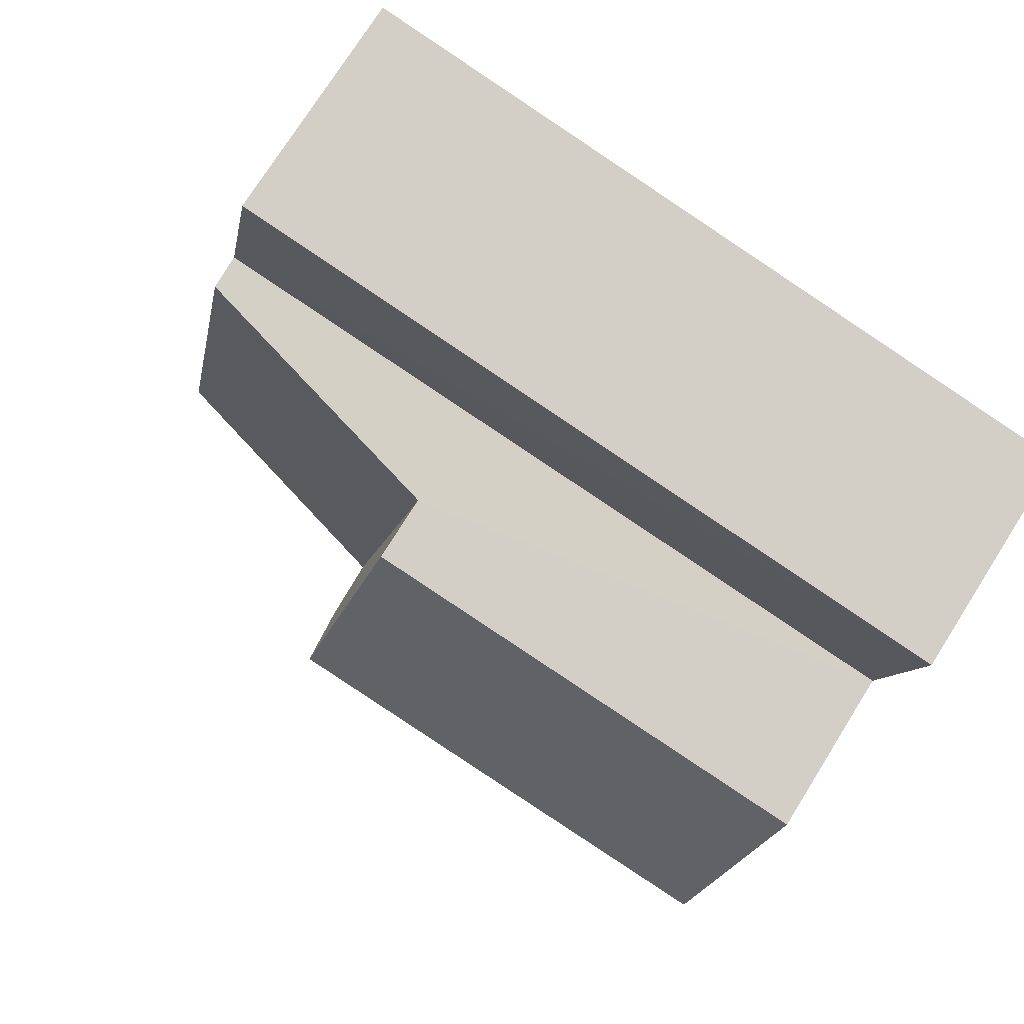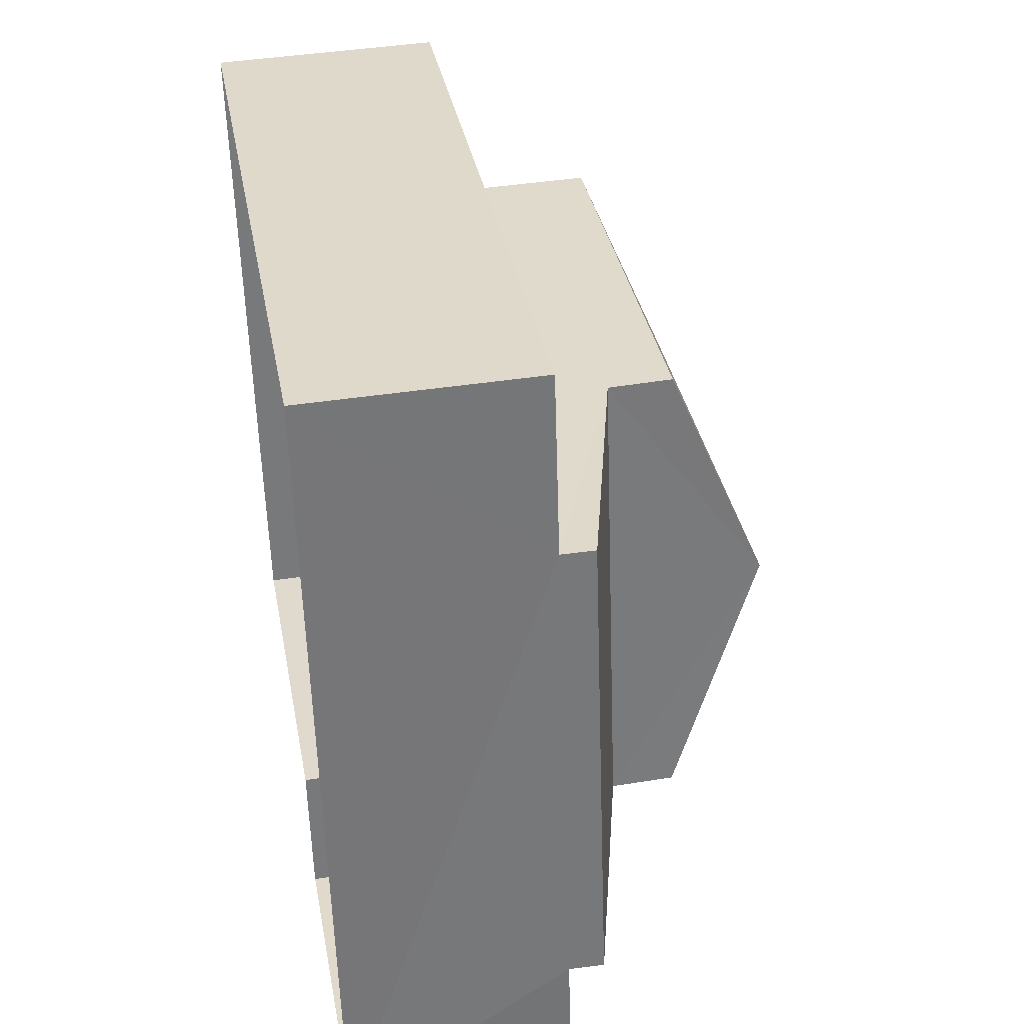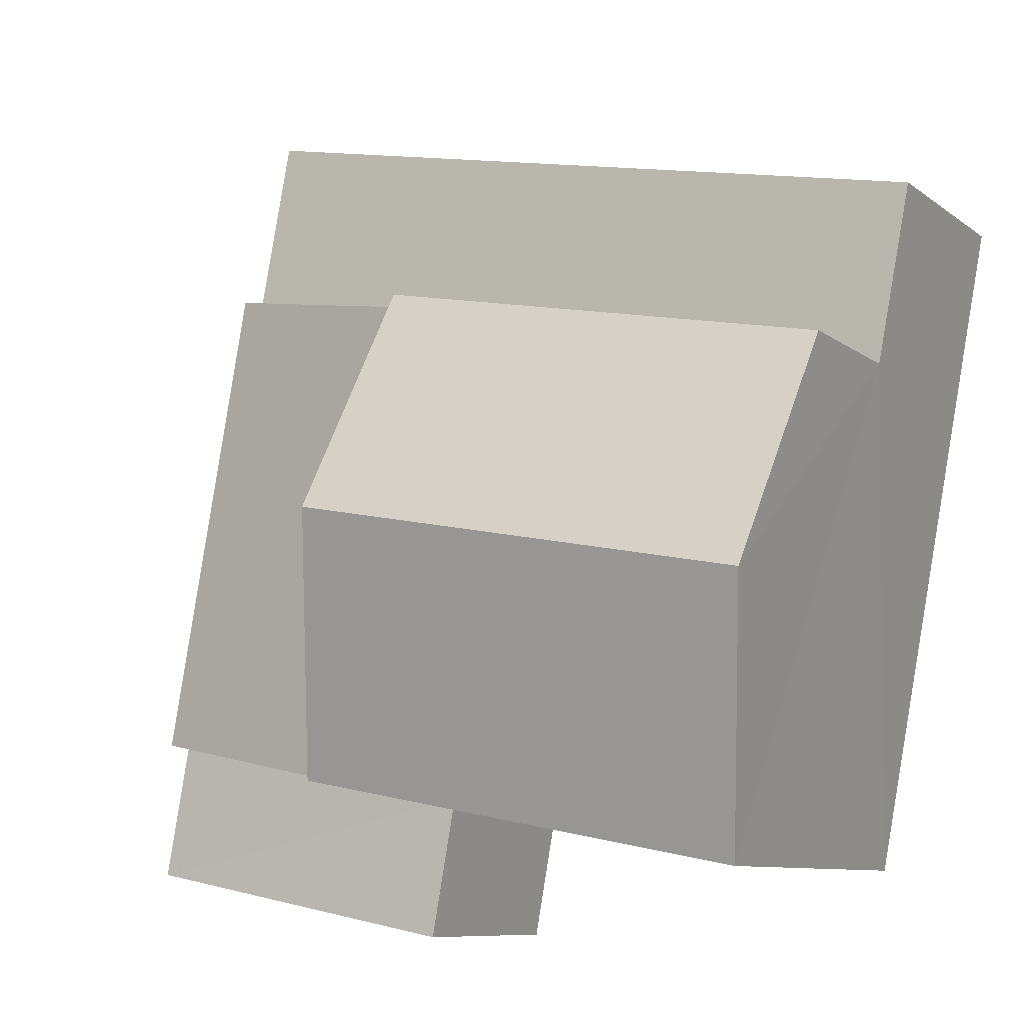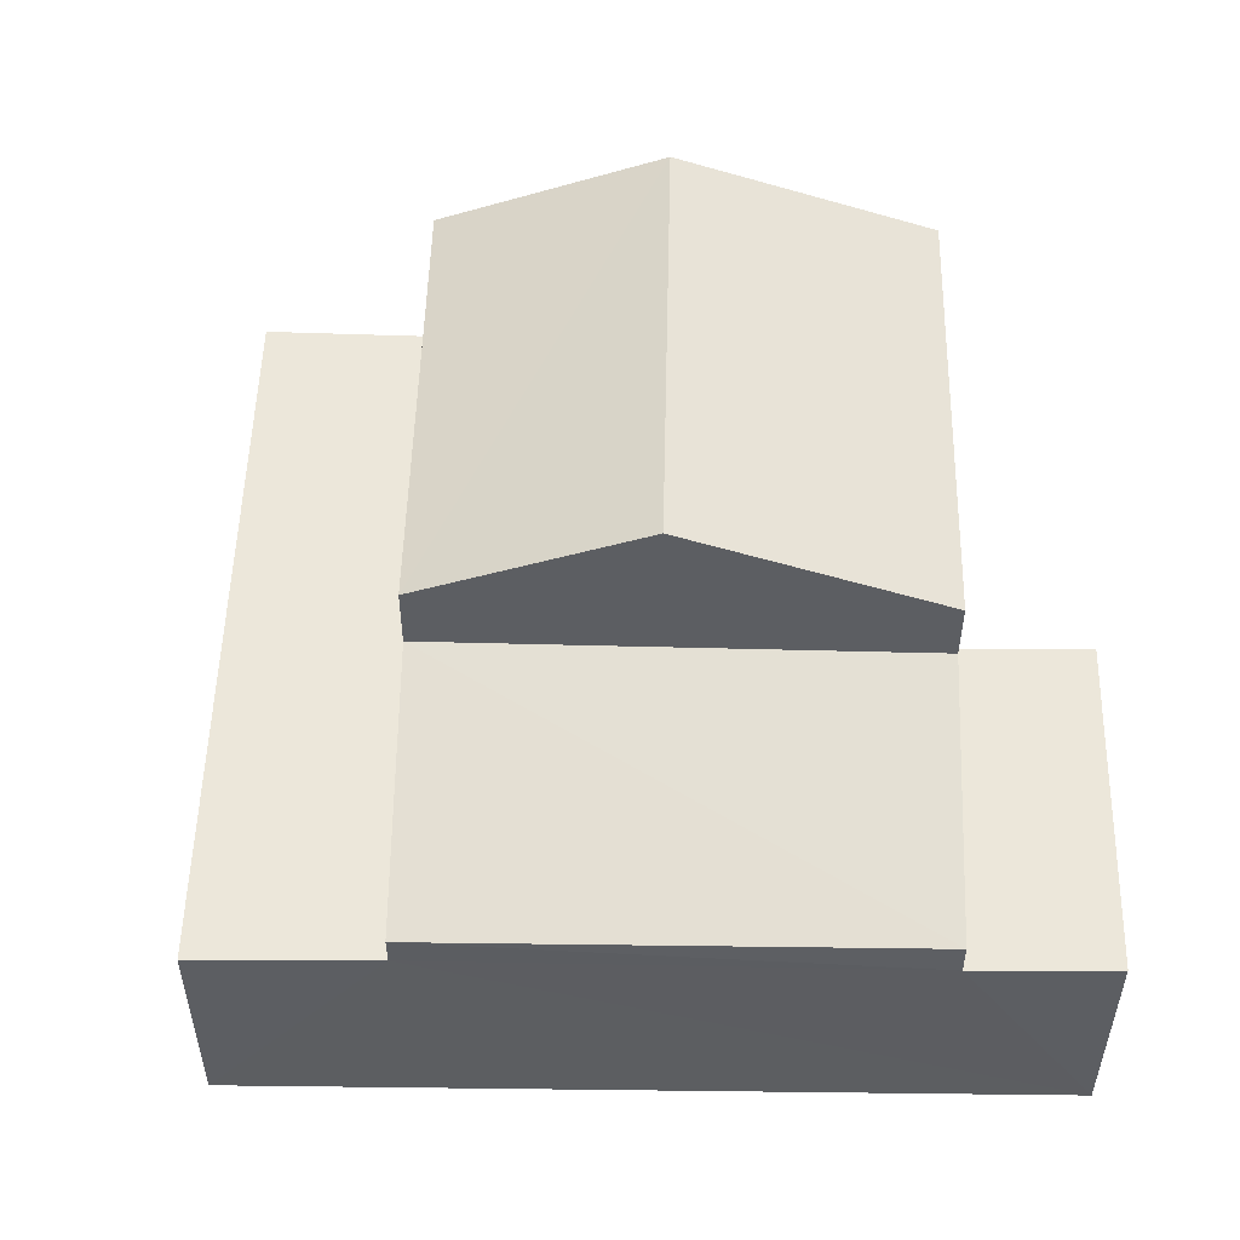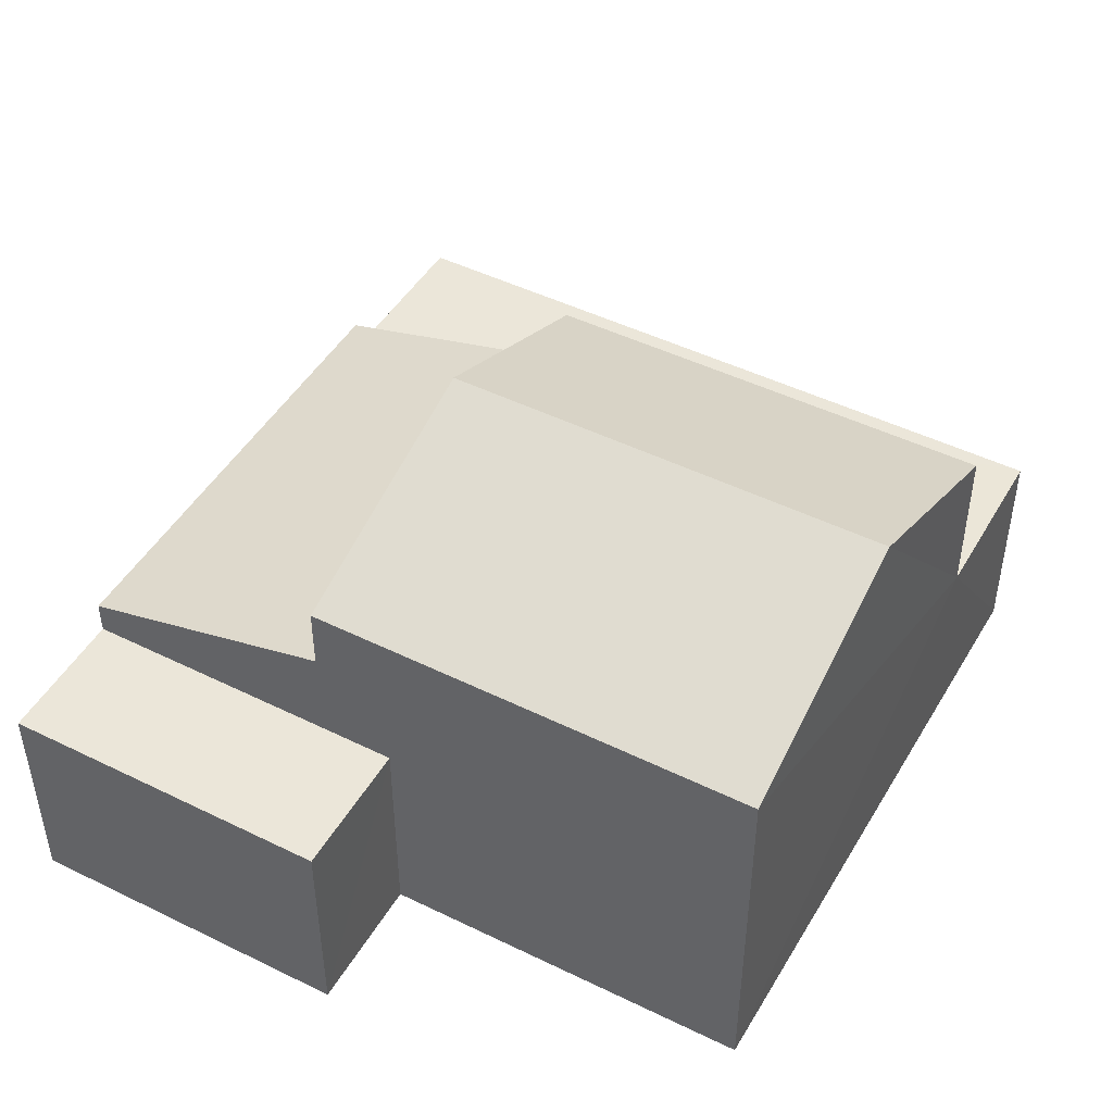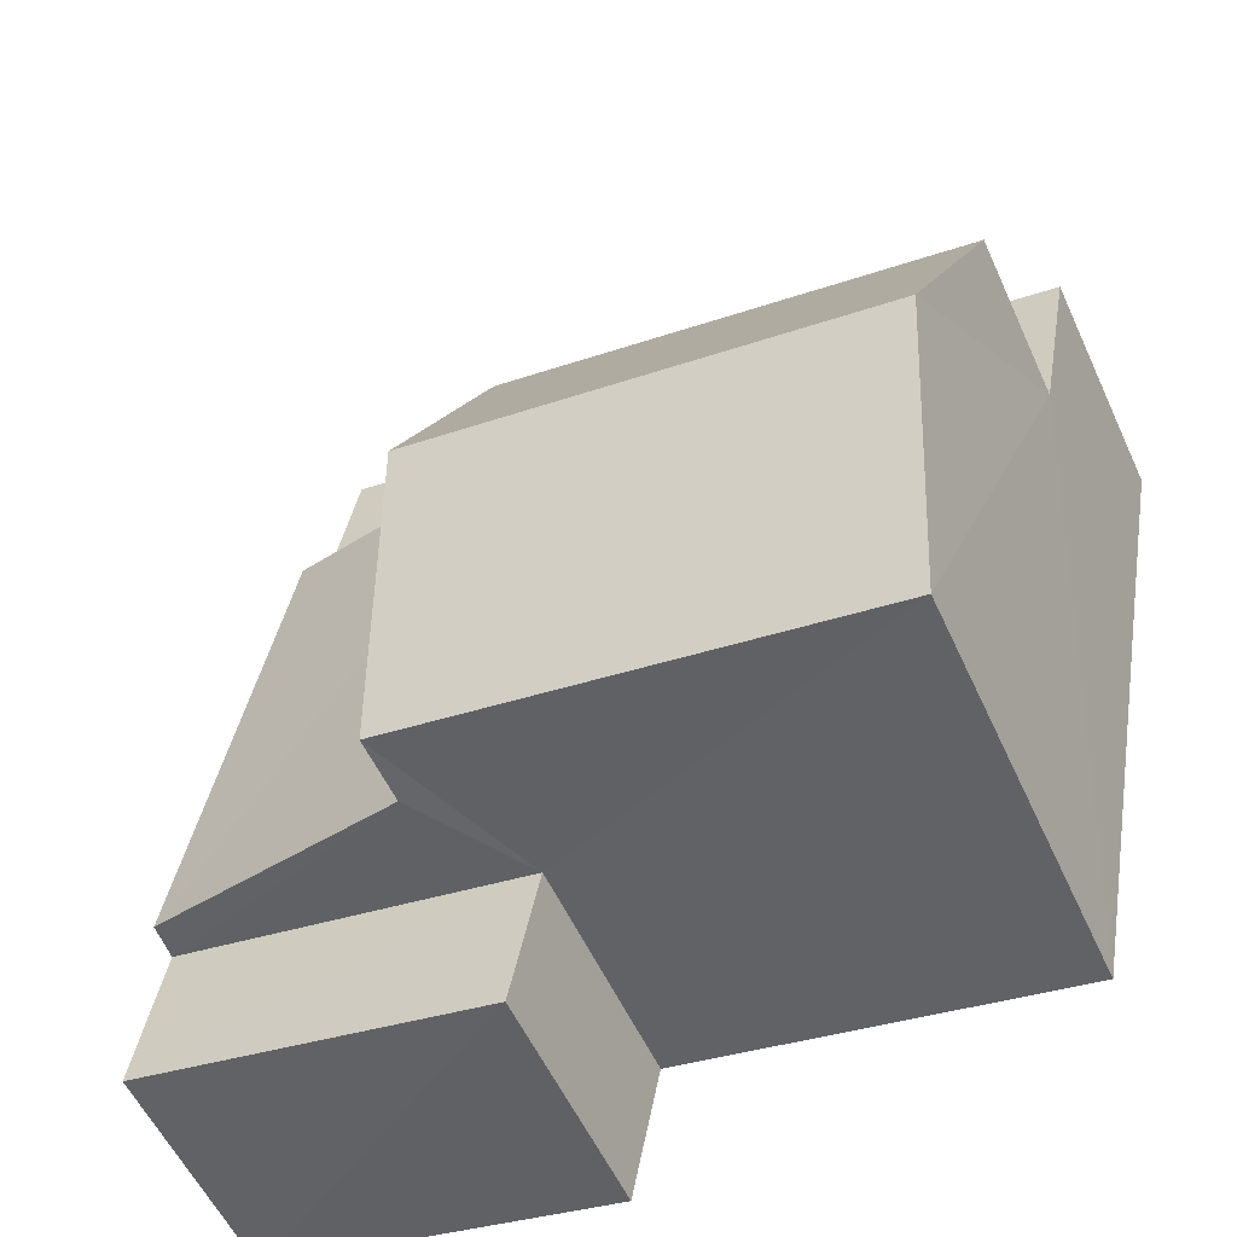
<metadata>
{"format":"obj","ext":"obj","renderer":"f3d","projection":"perspective","resolution":1024,"background":"white","views":[{"elev":75.4,"azim":32.0,"up":"+Y"},{"elev":43.8,"azim":-99.9,"up":"+Y"},{"elev":-9.0,"azim":28.5,"up":"+Y"},{"elev":52.5,"azim":-99.5,"up":"+Z"},{"elev":46.5,"azim":18.4,"up":"+Z"},{"elev":-56.5,"azim":24.4,"up":"+Y"}]}
</metadata>
<code>
v -3.12e+05 4.282e+04 16.73
v -3.12e+05 4.281e+04 16.72
v -3.121e+05 4.282e+04 16.73
v -3.121e+05 4.281e+04 16.72
v -3.12e+05 4.281e+04 16.72
v -3.12e+05 4.281e+04 16.72
v -3.12e+05 4.281e+04 21.76
v -3.12e+05 4.281e+04 20.8
v -3.12e+05 4.281e+04 21.76
v -3.12e+05 4.281e+04 20.8
v -3.121e+05 4.281e+04 19.09
v -3.12e+05 4.282e+04 19.09
v -3.121e+05 4.282e+04 19.09
v -3.12e+05 4.281e+04 19.09
v -3.12e+05 4.281e+04 19.08
v -3.121e+05 4.281e+04 19.08
v -3.12e+05 4.281e+04 19.08
v -3.121e+05 4.281e+04 19.08
v -3.12e+05 4.281e+04 20.13
v -3.121e+05 4.281e+04 19.44
v -3.121e+05 4.281e+04 19.45
v -3.12e+05 4.281e+04 20.12
v -3.12e+05 4.281e+04 20.8
v -3.12e+05 4.281e+04 20.8
f 1 2 3
f 3 2 4
f 1 5 2
f 4 2 6
f 7 8 9
f 7 10 8
f 11 12 13
f 11 14 12
f 15 16 17
f 15 18 16
f 19 20 21
f 22 19 21
f 9 23 7
f 9 24 23
f 21 20 18
f 16 18 4
f 4 11 3
f 3 11 13
f 18 20 11
f 18 11 4
f 24 9 14
f 1 12 14
f 1 14 5
f 14 9 8
f 14 8 5
f 23 19 7
f 19 22 7
f 22 10 7
f 15 17 6
f 2 15 6
f 17 16 4
f 6 17 4
f 23 24 19
f 24 14 19
f 19 11 20
f 19 14 11
f 5 8 15
f 5 15 2
f 8 10 15
f 15 22 18
f 18 22 21
f 10 22 15
f 12 1 3
f 13 12 3

</code>
